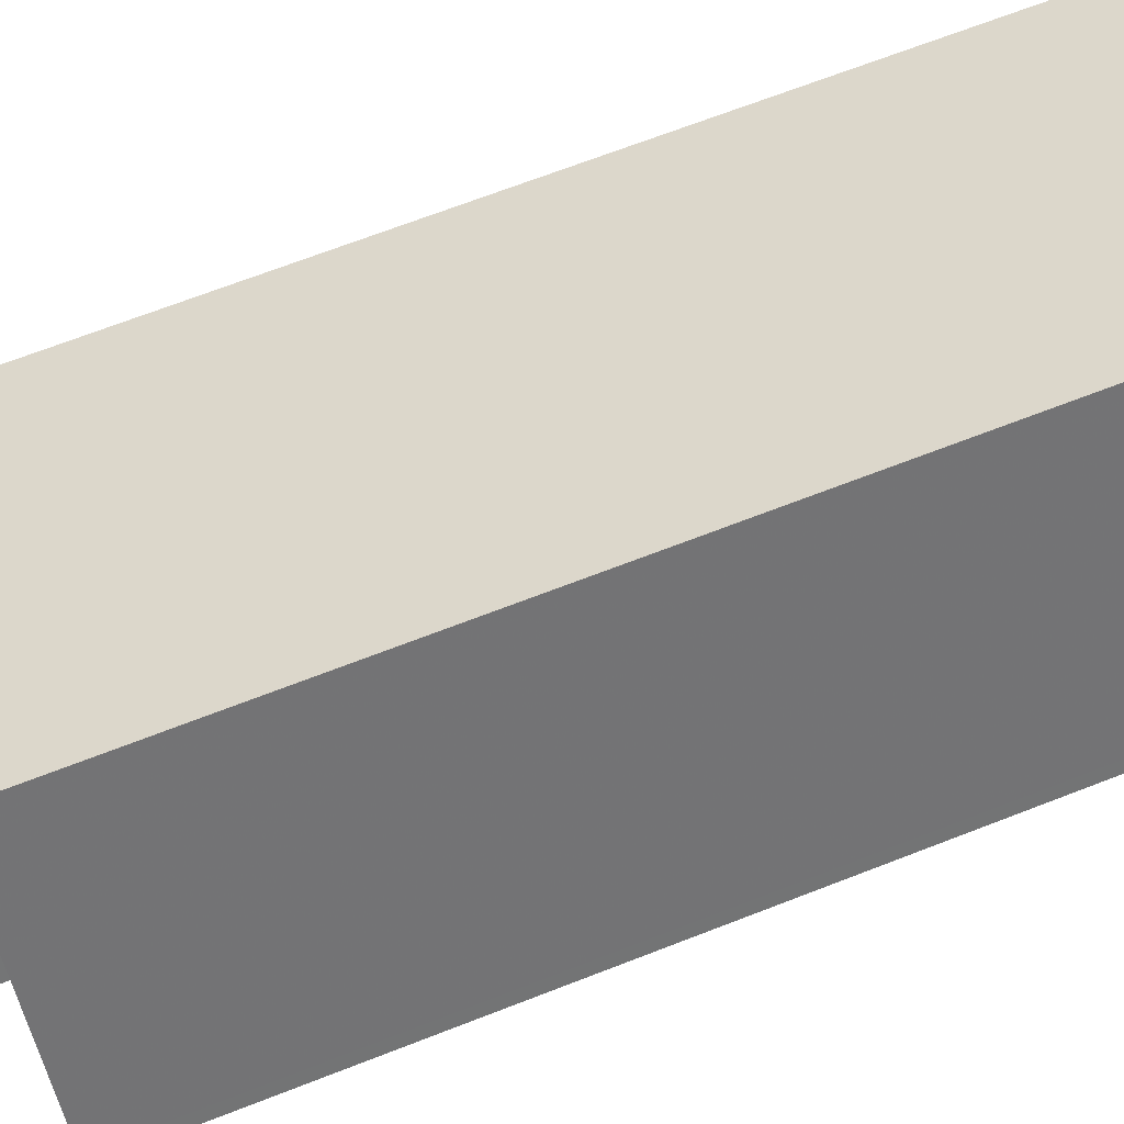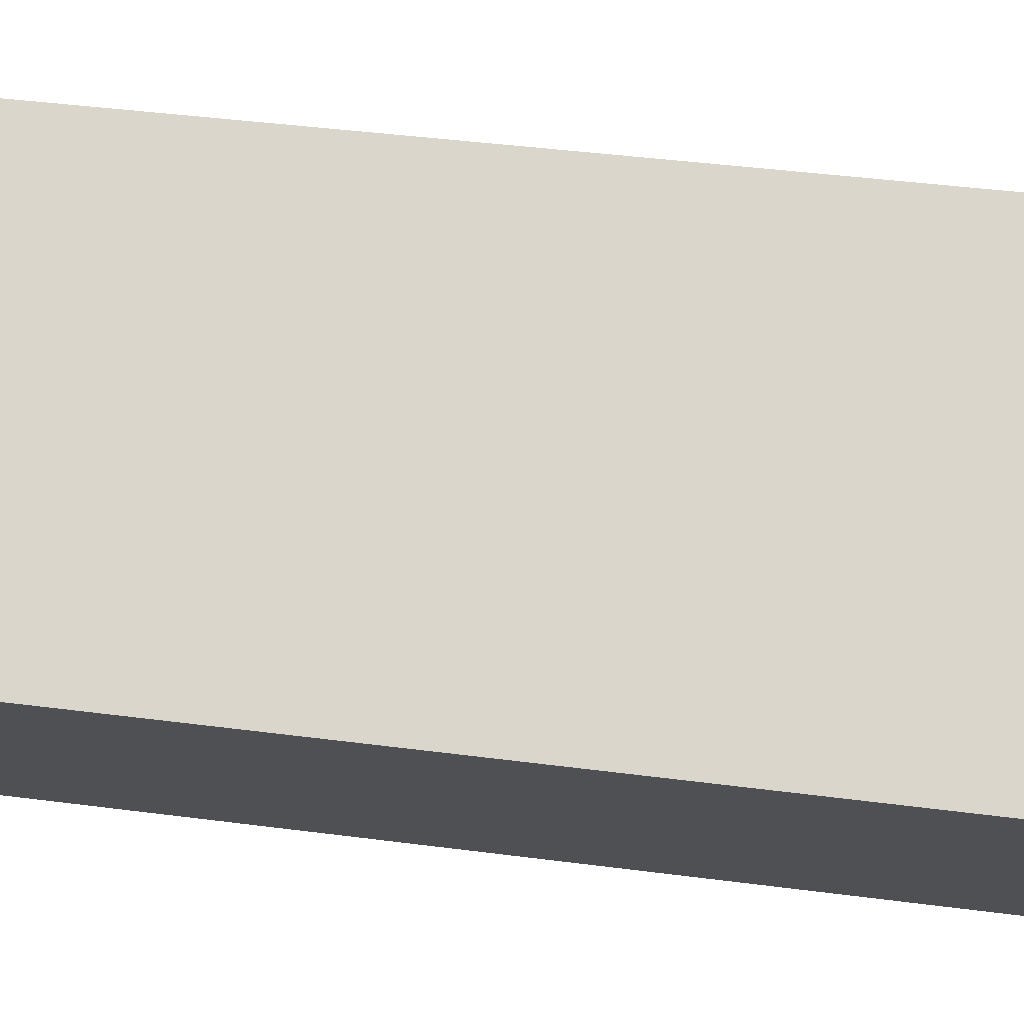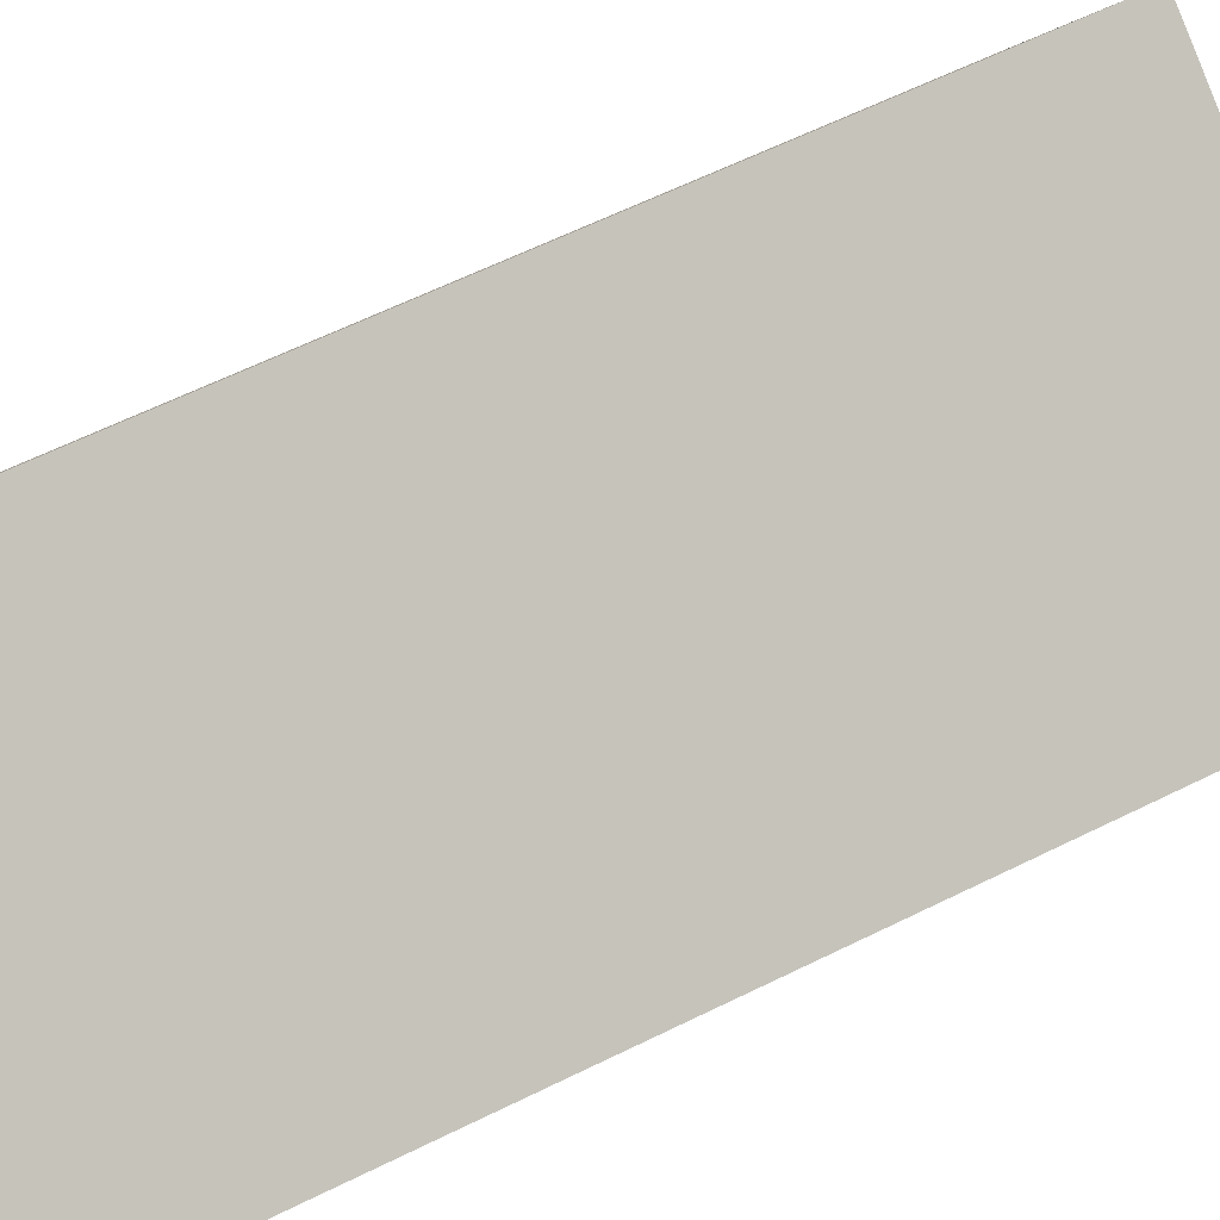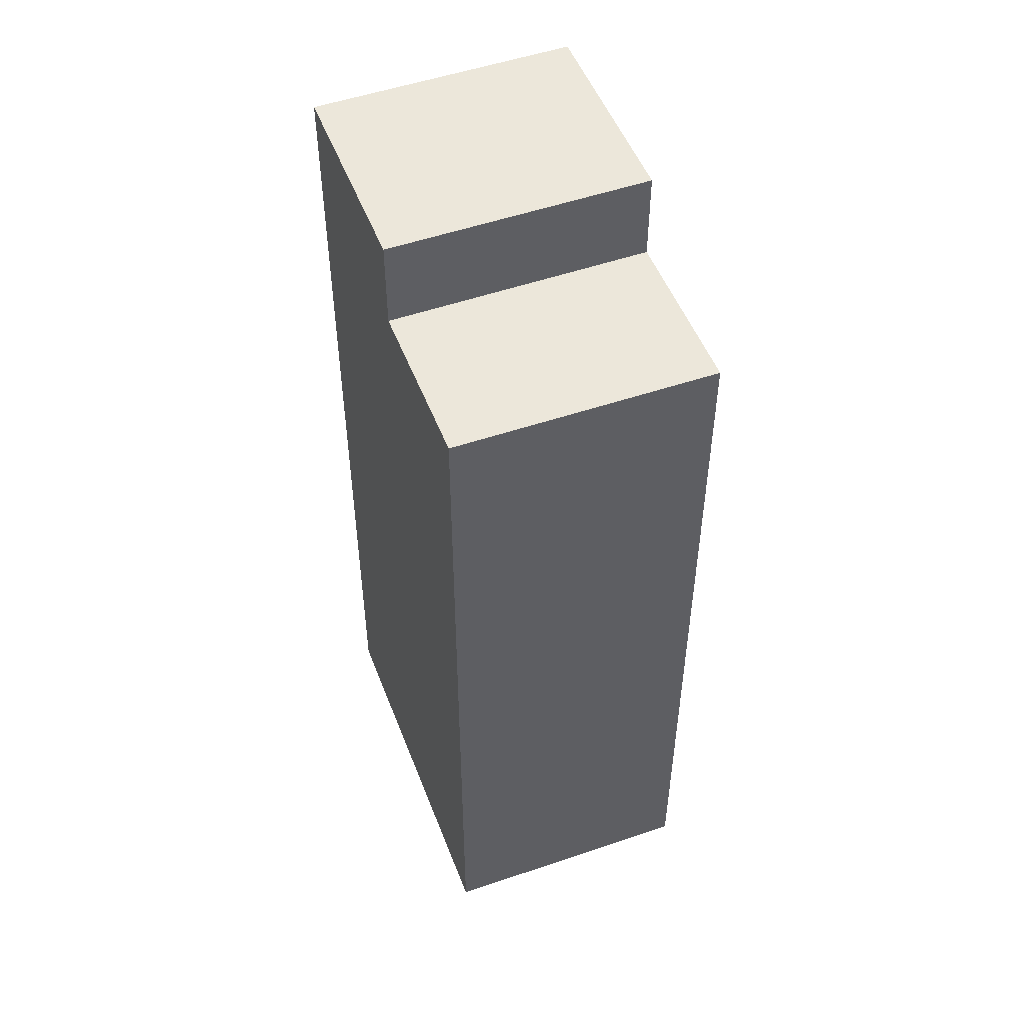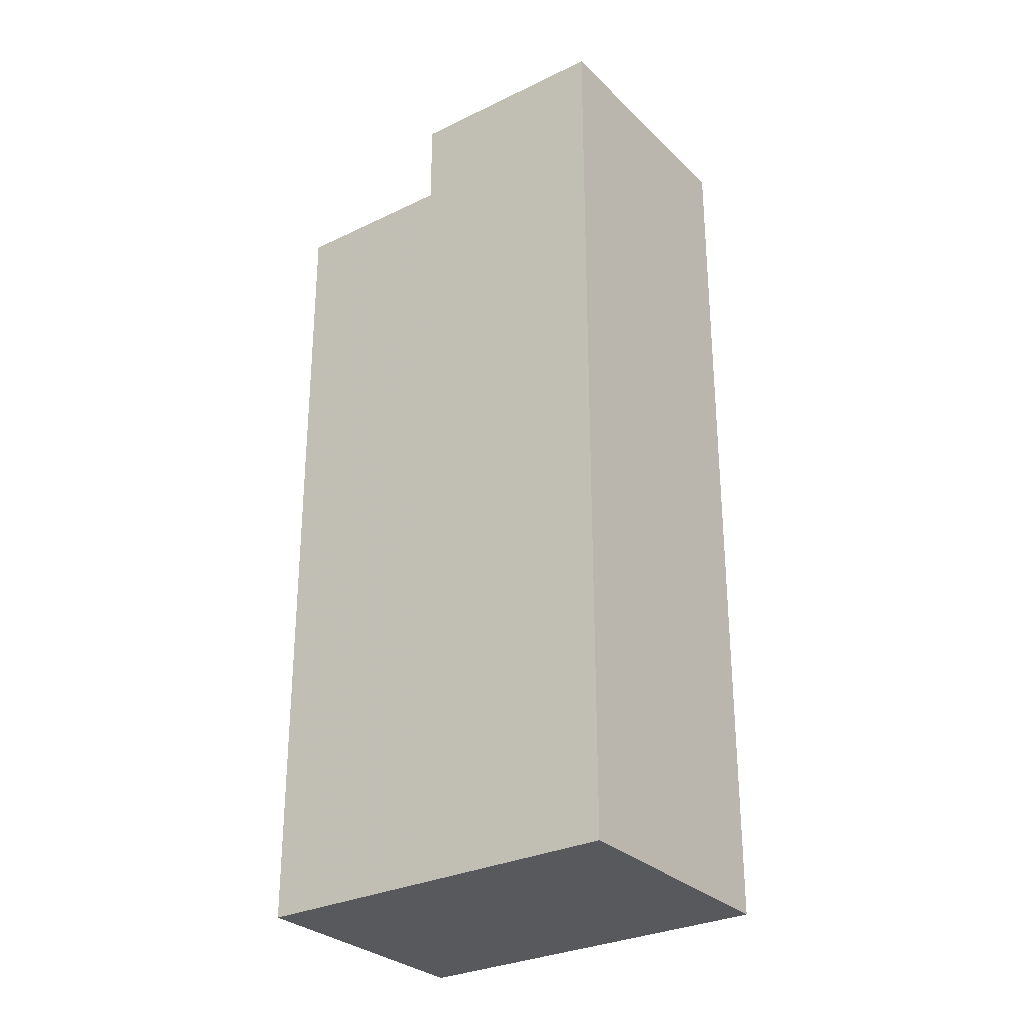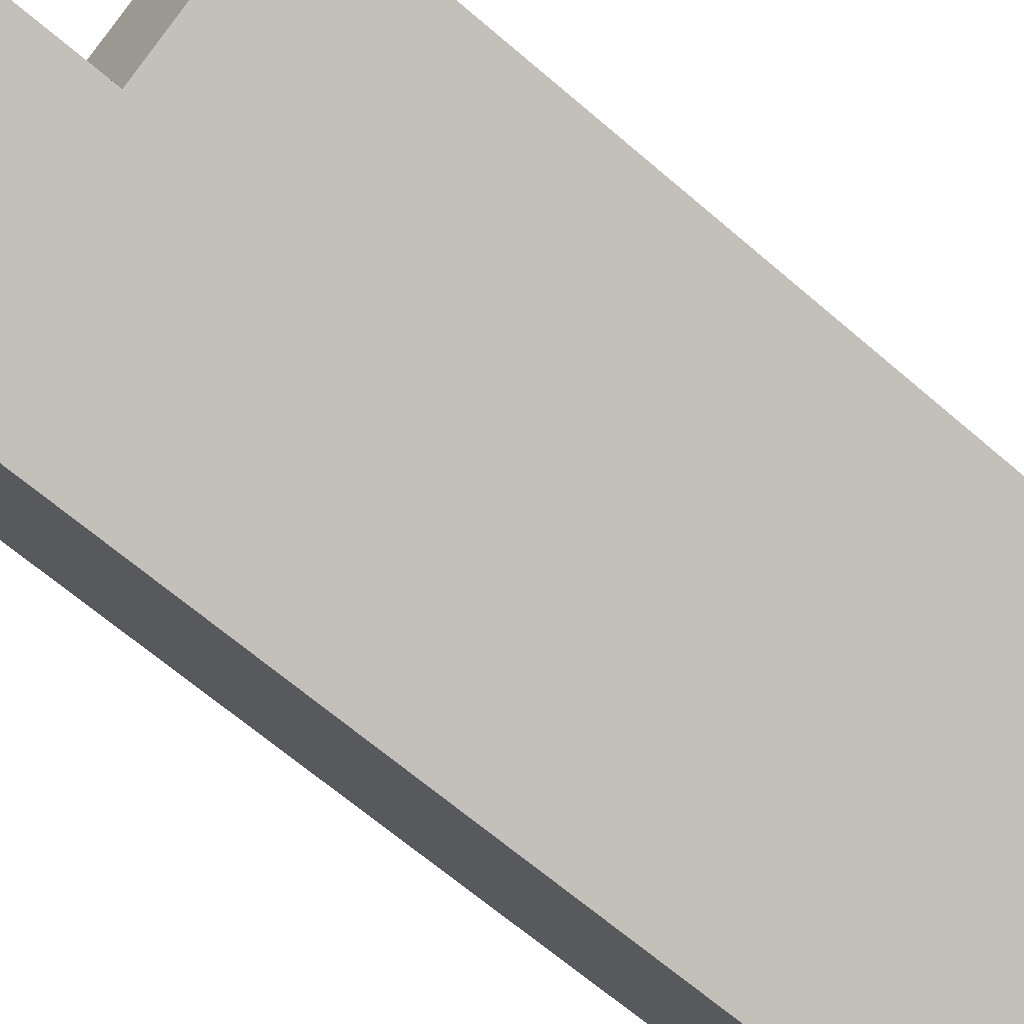
<metadata>
{"format":"obj","ext":"obj","renderer":"f3d","projection":"perspective","resolution":1024,"background":"white","views":[{"elev":67.8,"azim":-111.4,"up":"+Z"},{"elev":40.1,"azim":99.3,"up":"+Z"},{"elev":61.1,"azim":63.1,"up":"+Z"},{"elev":51.1,"azim":-78.8,"up":"+Y"},{"elev":-29.4,"azim":67.7,"up":"+Y"},{"elev":-65.8,"azim":-130.9,"up":"+Z"}]}
</metadata>
<code>
v 519.6 -265.8 162.4
v 515.9 -265.8 164.7
v 512.9 -265.8 166.6
v 510.1 -265.8 162.1
v 510 -265.8 161.9
v 513 -265.8 160.1
v 516.7 -265.8 157.8
v 515.9 -248.7 164.7
v 512.9 -248.7 166.6
v 510.1 -248.7 162.1
v 510 -248.7 161.9
v 513 -248.7 160.1
v 519.6 -246.8 162.4
v 515.9 -246.8 164.7
v 513 -246.8 160.1
v 516.7 -246.8 157.8
g CityEngineShapeMaterial_712
f 2 1 7 6 5 4 3
f 9 8 12 11 10
f 14 13 16 15
f 15 12 8 14
f 1 7 16 13
f 7 6 15 16
f 6 5 11 12
f 5 4 10 11
f 4 3 9 10
f 3 2 8 9
f 2 1 13 14

</code>
